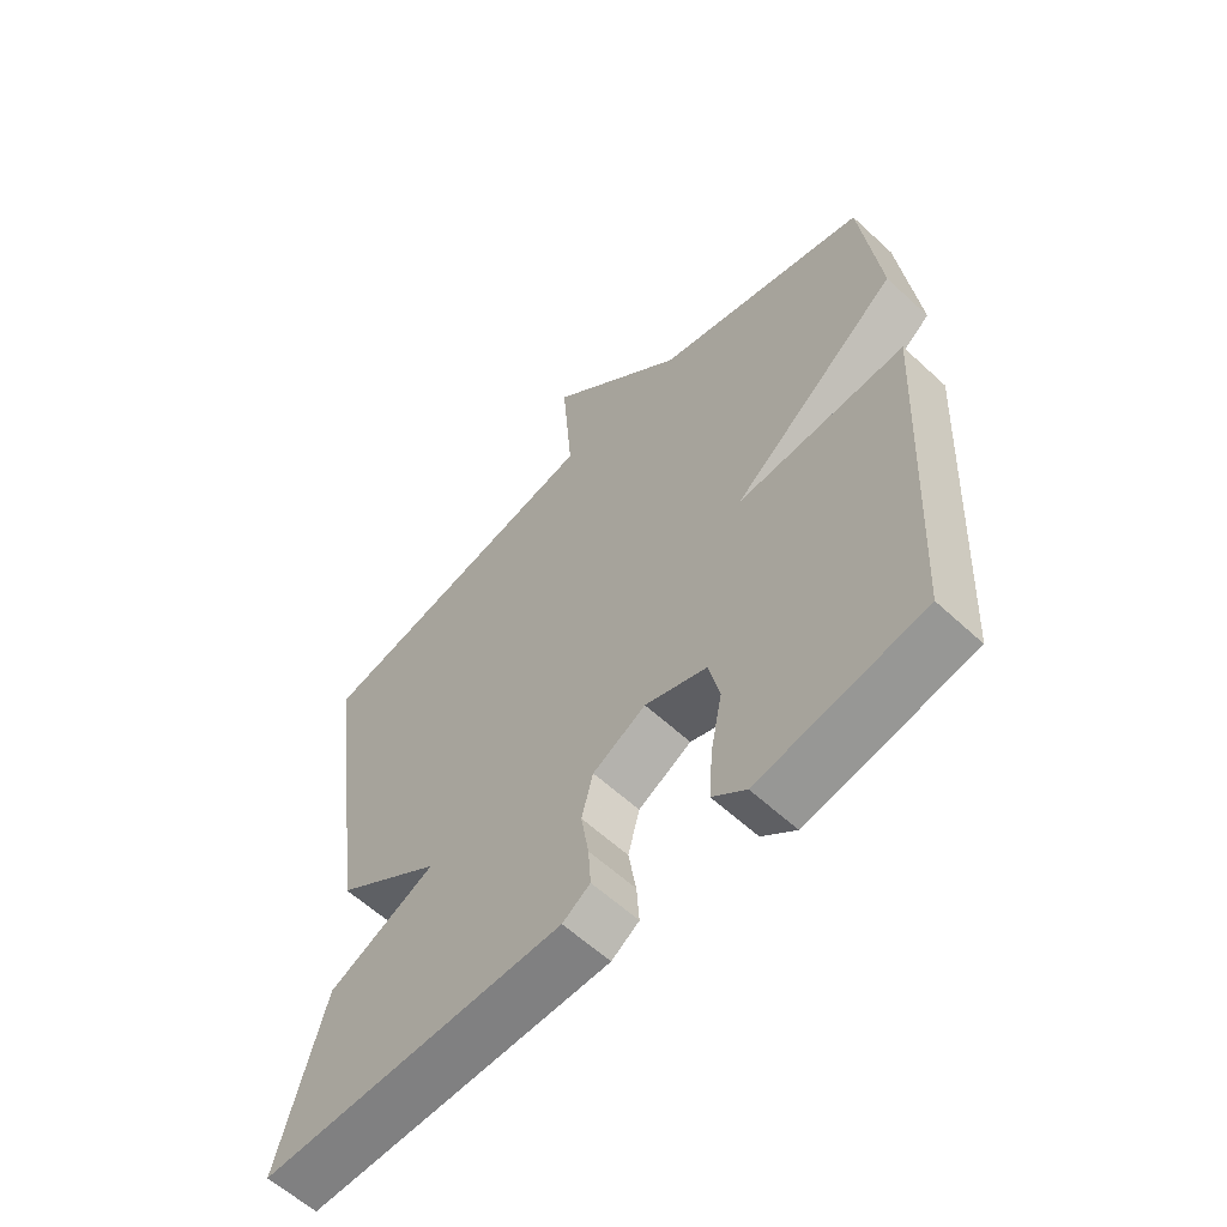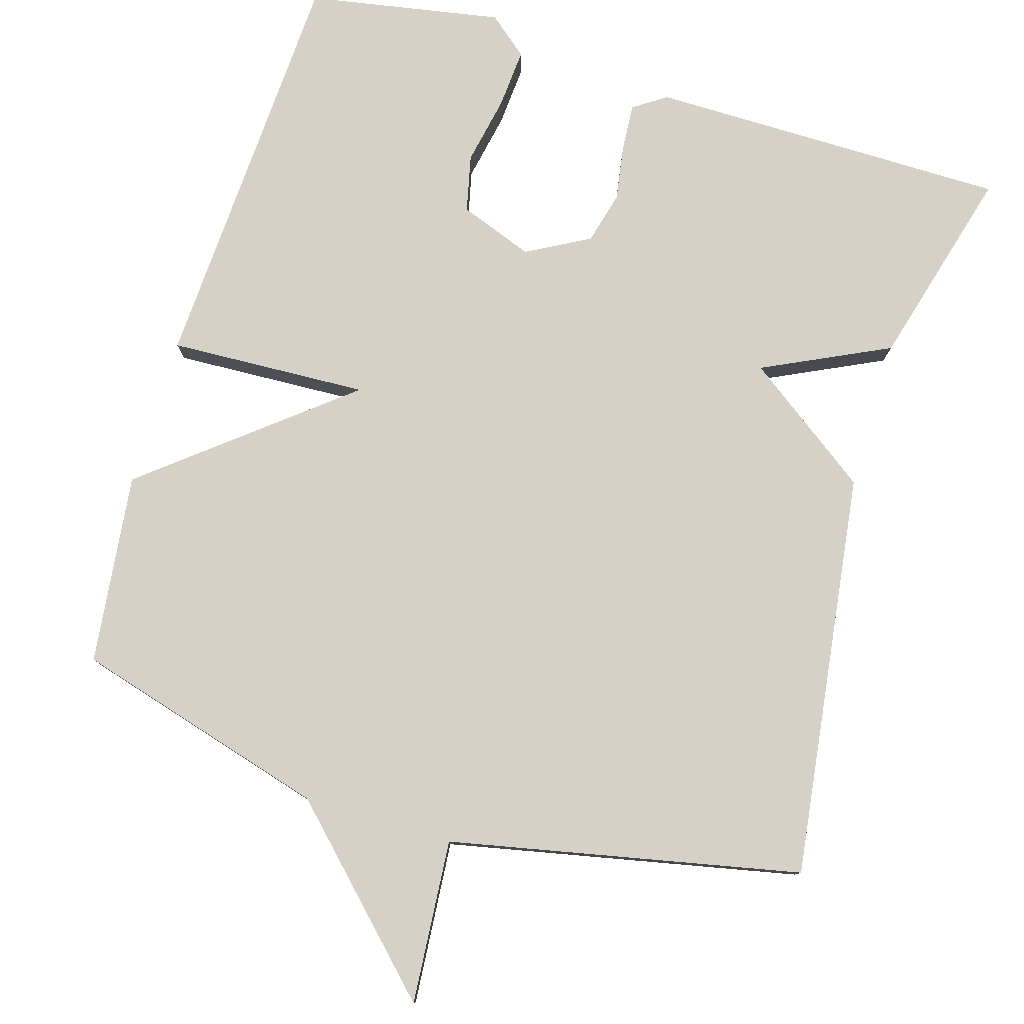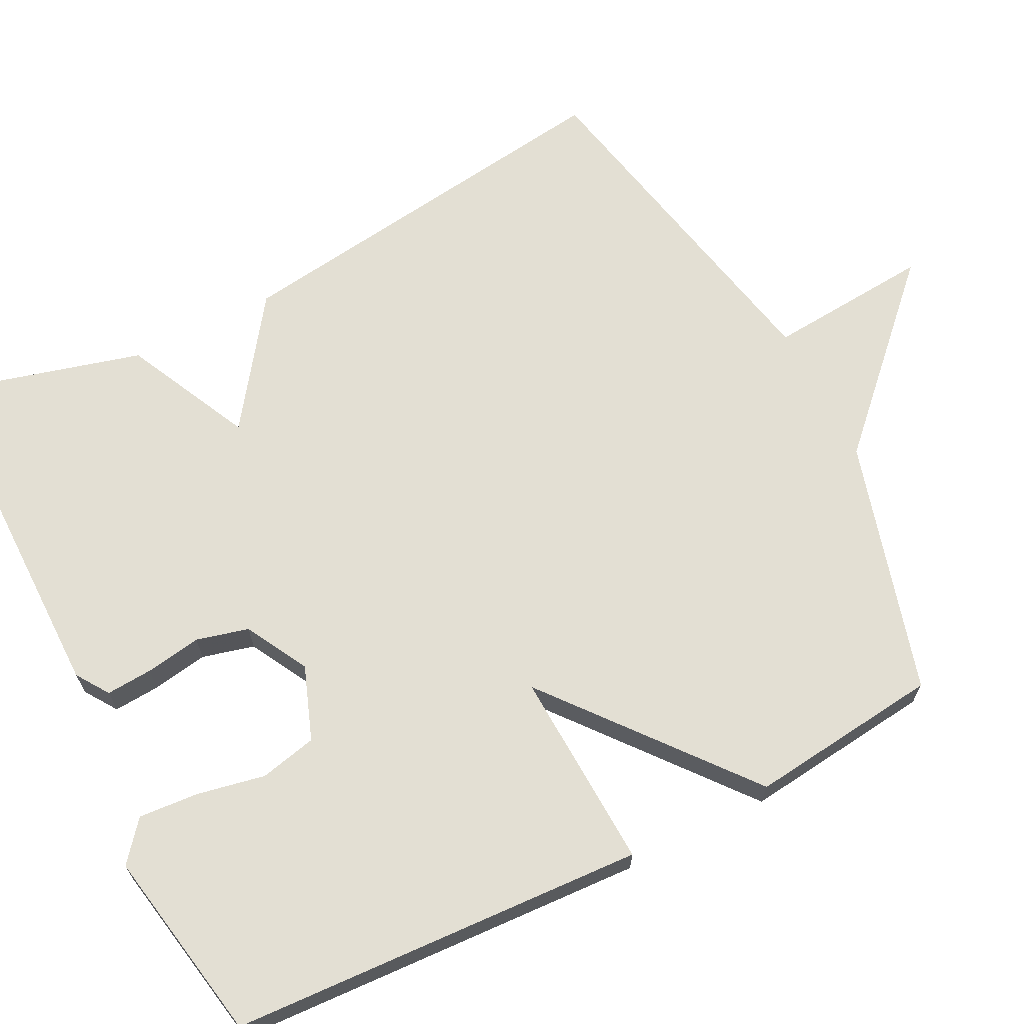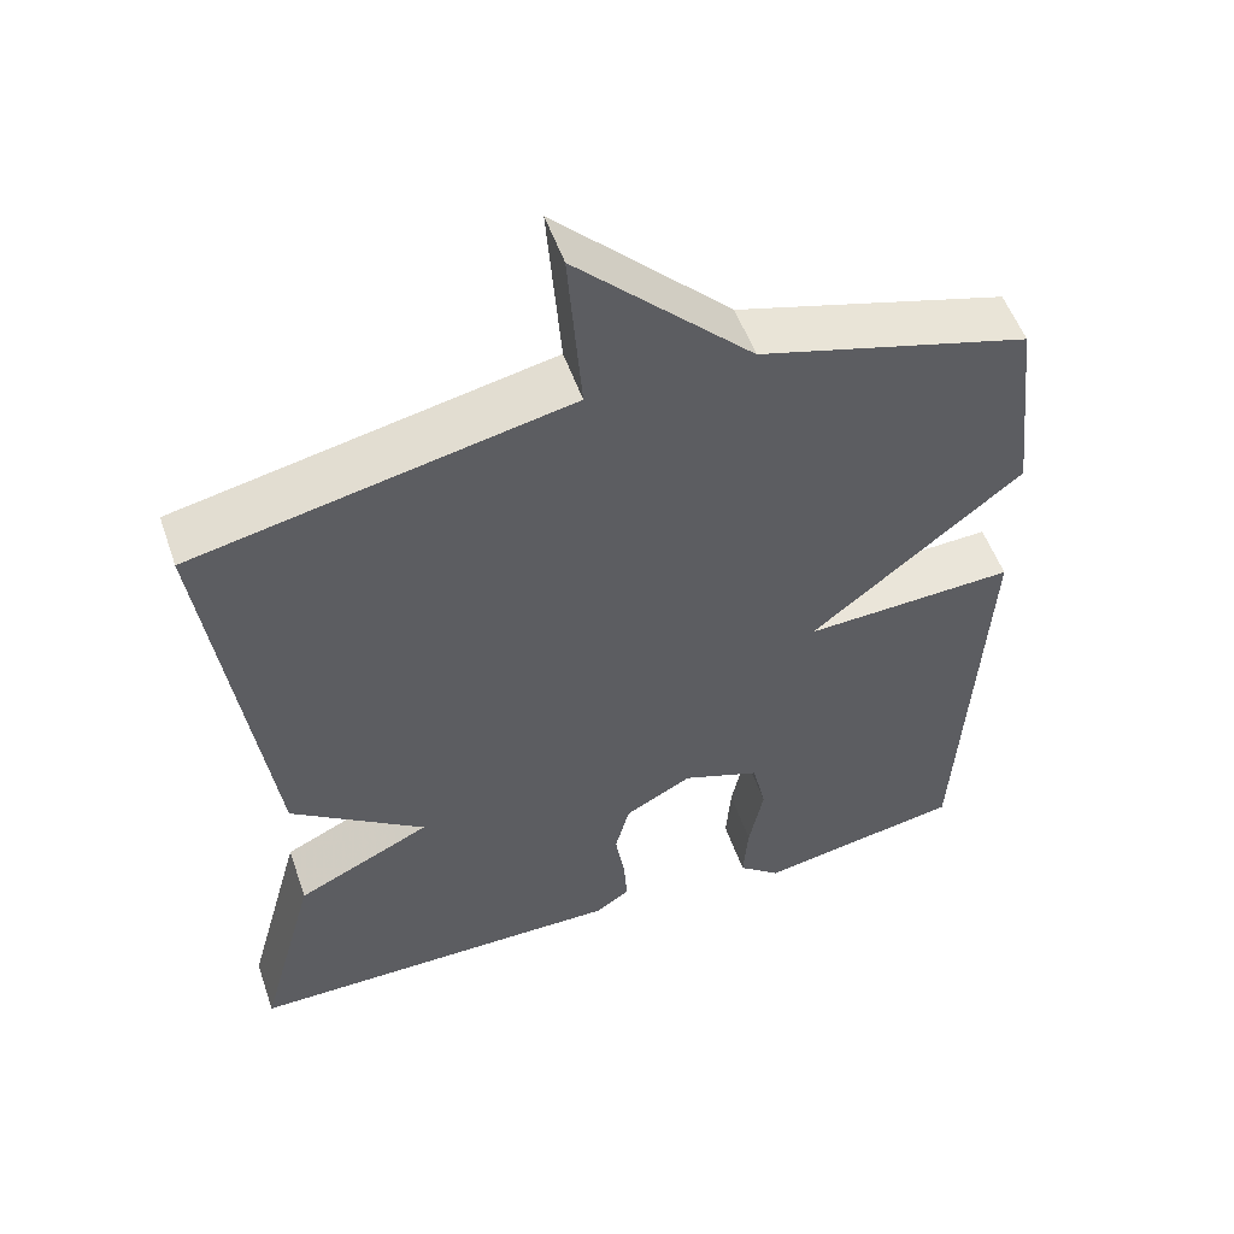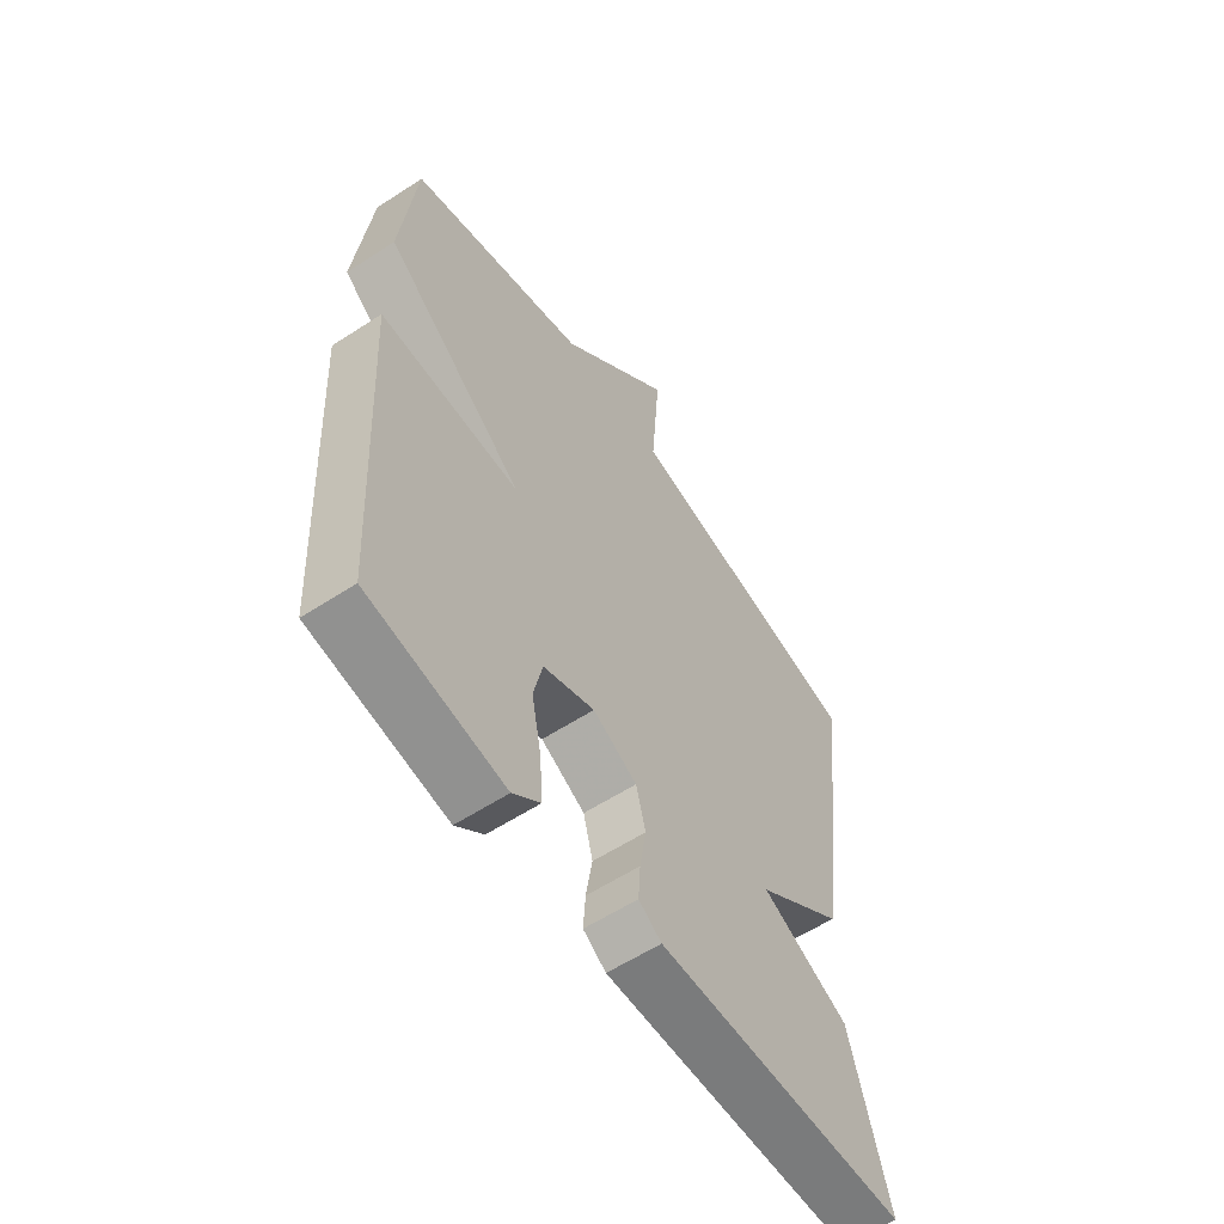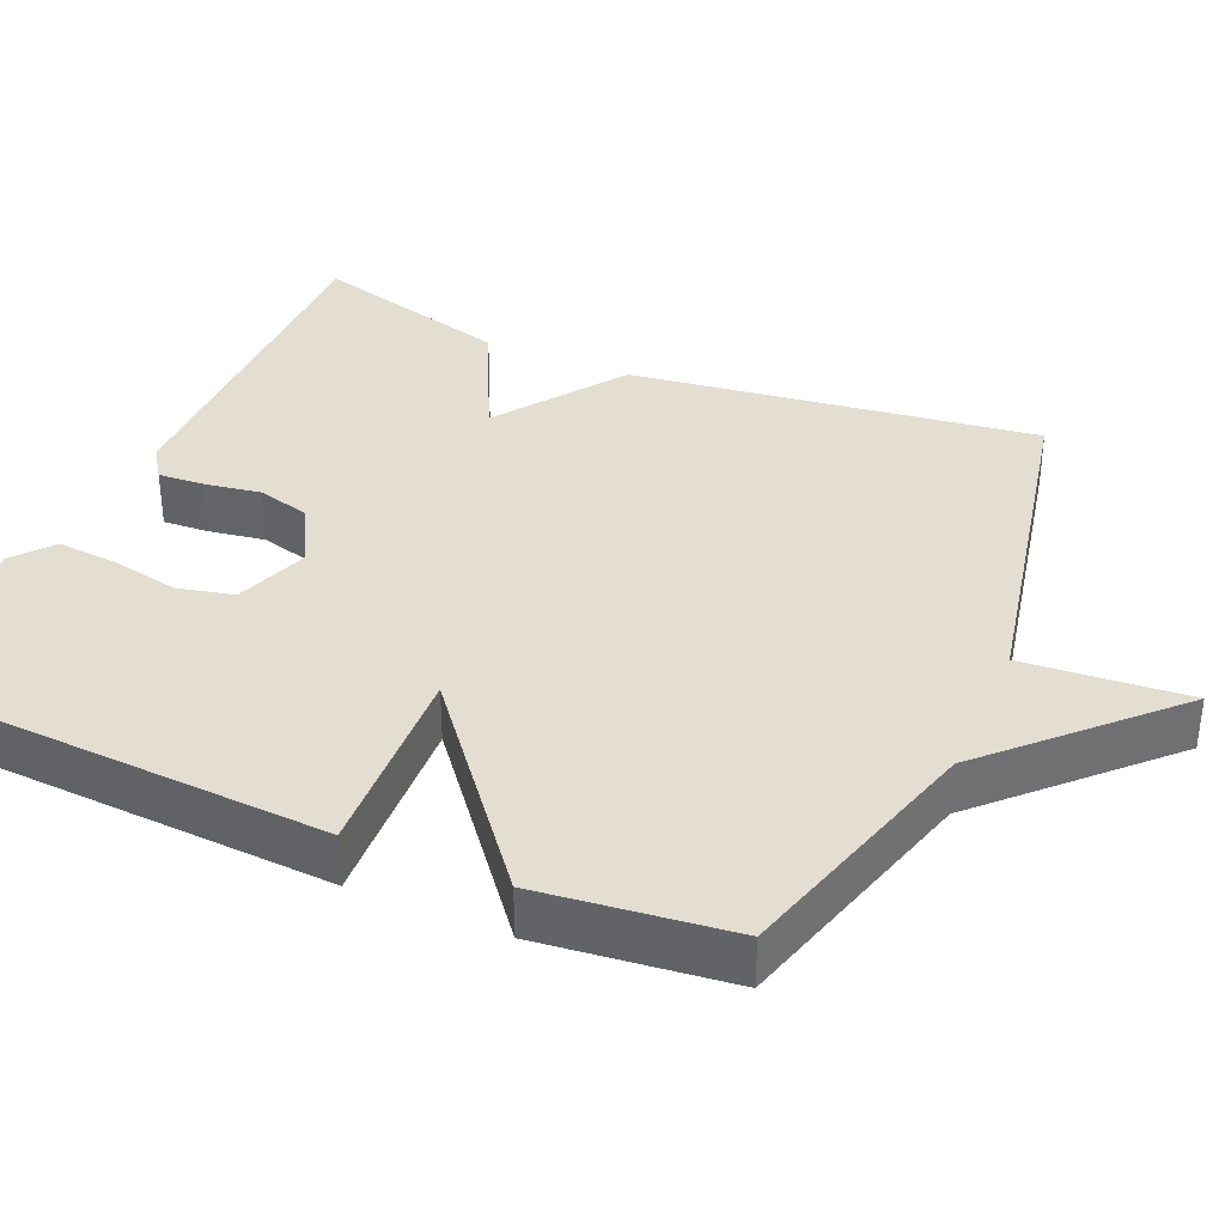
<metadata>
{"format":"obj","ext":"obj","renderer":"f3d","projection":"perspective","resolution":1024,"background":"white","views":[{"elev":-60.2,"azim":-133.4,"up":"+Z"},{"elev":79.2,"azim":16.7,"up":"+Y"},{"elev":67.1,"azim":-117.0,"up":"+Y"},{"elev":53.6,"azim":160.9,"up":"+Z"},{"elev":-58.4,"azim":-56.0,"up":"+Z"},{"elev":36.2,"azim":-66.6,"up":"+Y"}]}
</metadata>
<code>
v -0.5 0.07 0.5
v -0.164 0.07 0.596
v 0.053 0.07 0.813
v 0.036 0.07 0.596
v 0.5 0.07 0.5
v 0.428 0.07 -0.036
v 0.261 0.07 -0.156
v 0.428 0.07 -0.236
v 0.5 0.07 -0.5
v 0.026 0.07 -0.501
v -0.017 0.07 -0.472
v -0.013 0.07 -0.411
v -0.001 0.07 -0.337
v -0.019 0.07 -0.268
v -0.102 0.07 -0.223
v -0.199 0.07 -0.259
v -0.216 0.07 -0.334
v -0.198 0.07 -0.424
v -0.192 0.07 -0.503
v -0.244 0.07 -0.546
v -0.5 0.07 -0.5
v -0.529 0.07 0.047
v -0.266 0.07 0.035
v -0.529 0.07 0.247
v -0.5 0 0.5
v -0.164 0 0.596
v 0.053 0 0.813
v 0.036 0 0.596
v 0.5 0 0.5
v 0.428 0 -0.036
v 0.261 0 -0.156
v 0.428 0 -0.236
v 0.5 0 -0.5
v 0.026 0 -0.501
v -0.017 0 -0.472
v -0.013 0 -0.411
v -0.001 0 -0.337
v -0.019 0 -0.268
v -0.102 0 -0.223
v -0.199 0 -0.259
v -0.216 0 -0.334
v -0.198 0 -0.424
v -0.192 0 -0.503
v -0.244 0 -0.546
v -0.5 0 -0.5
v -0.529 0 0.047
v -0.266 0 0.035
v -0.529 0 0.247
f 23 24 1 2
f 20 21 22 23
f 17 18 19 20
f 17 20 23 2
f 11 12 13
f 10 11 13
f 9 10 13
f 8 9 13
f 7 8 13
f 7 13 14
f 6 7 14
f 5 6 14
f 4 5 14
f 2 3 4
f 2 4 14 15
f 16 17 2
f 2 15 16
f 26 25 48 47
f 47 46 45 44
f 44 43 42 41
f 26 47 44 41
f 37 36 35
f 37 35 34
f 37 34 33
f 37 33 32
f 37 32 31
f 38 37 31
f 38 31 30
f 38 30 29
f 38 29 28
f 28 27 26
f 39 38 28 26
f 26 41 40
f 40 39 26
f 1 25 26 2
f 2 26 27 3
f 3 27 28 4
f 4 28 29 5
f 5 29 30 6
f 6 30 31 7
f 7 31 32 8
f 8 32 33 9
f 9 33 34 10
f 10 34 35 11
f 11 35 36 12
f 12 36 37 13
f 13 37 38 14
f 14 38 39 15
f 15 39 40 16
f 16 40 41 17
f 17 41 42 18
f 18 42 43 19
f 19 43 44 20
f 20 44 45 21
f 21 45 46 22
f 22 46 47 23
f 23 47 48 24
f 24 48 25 1

</code>
